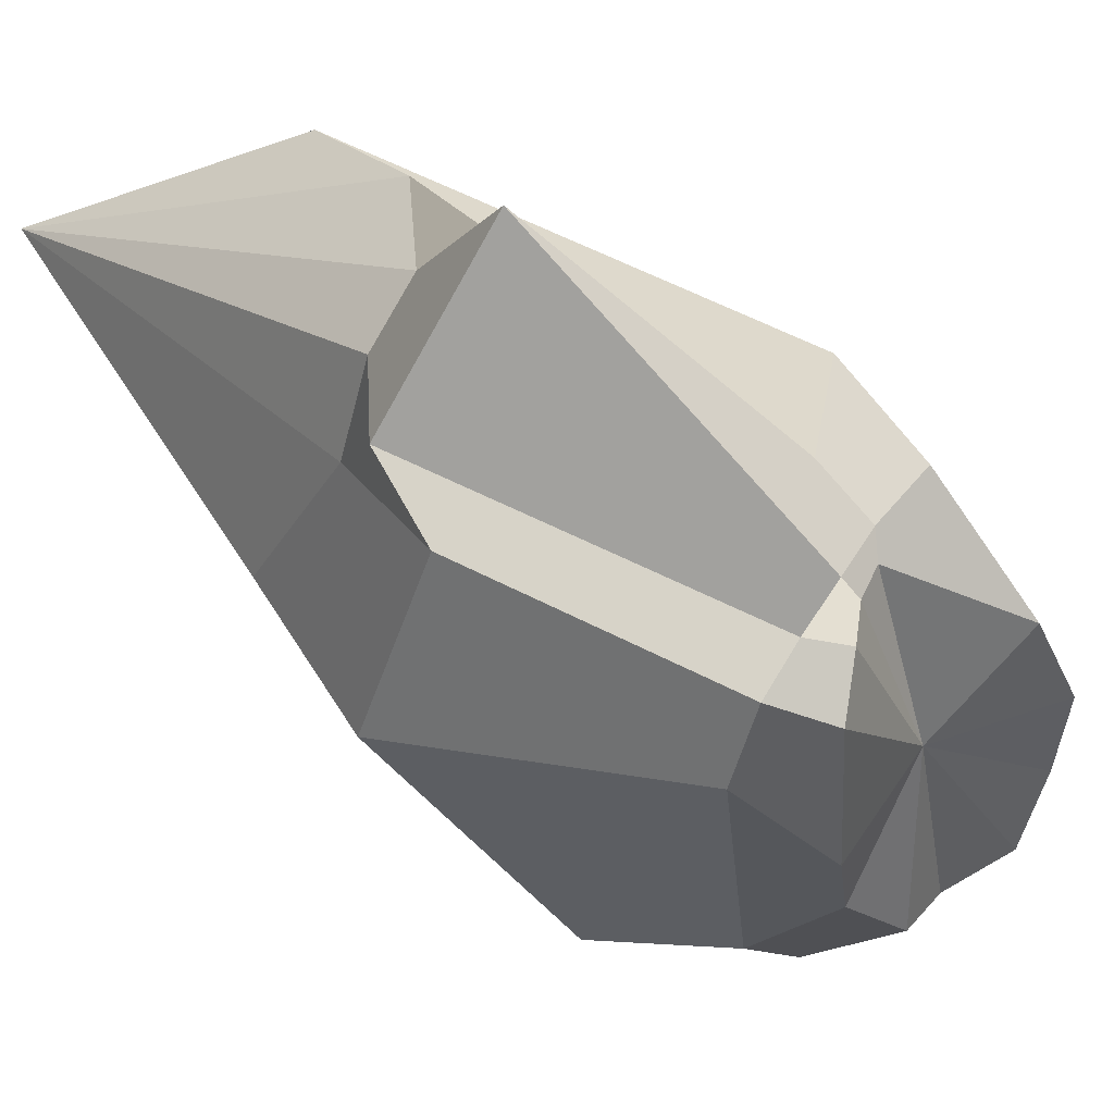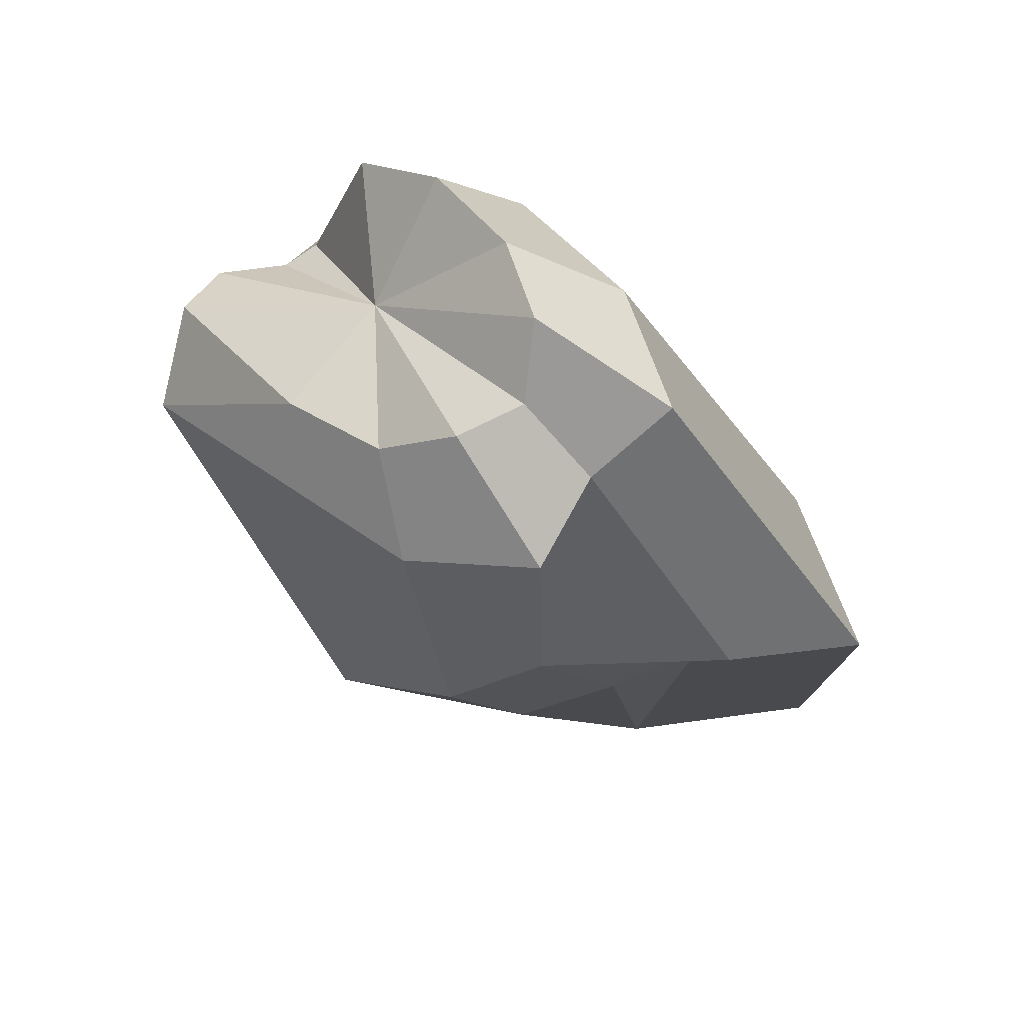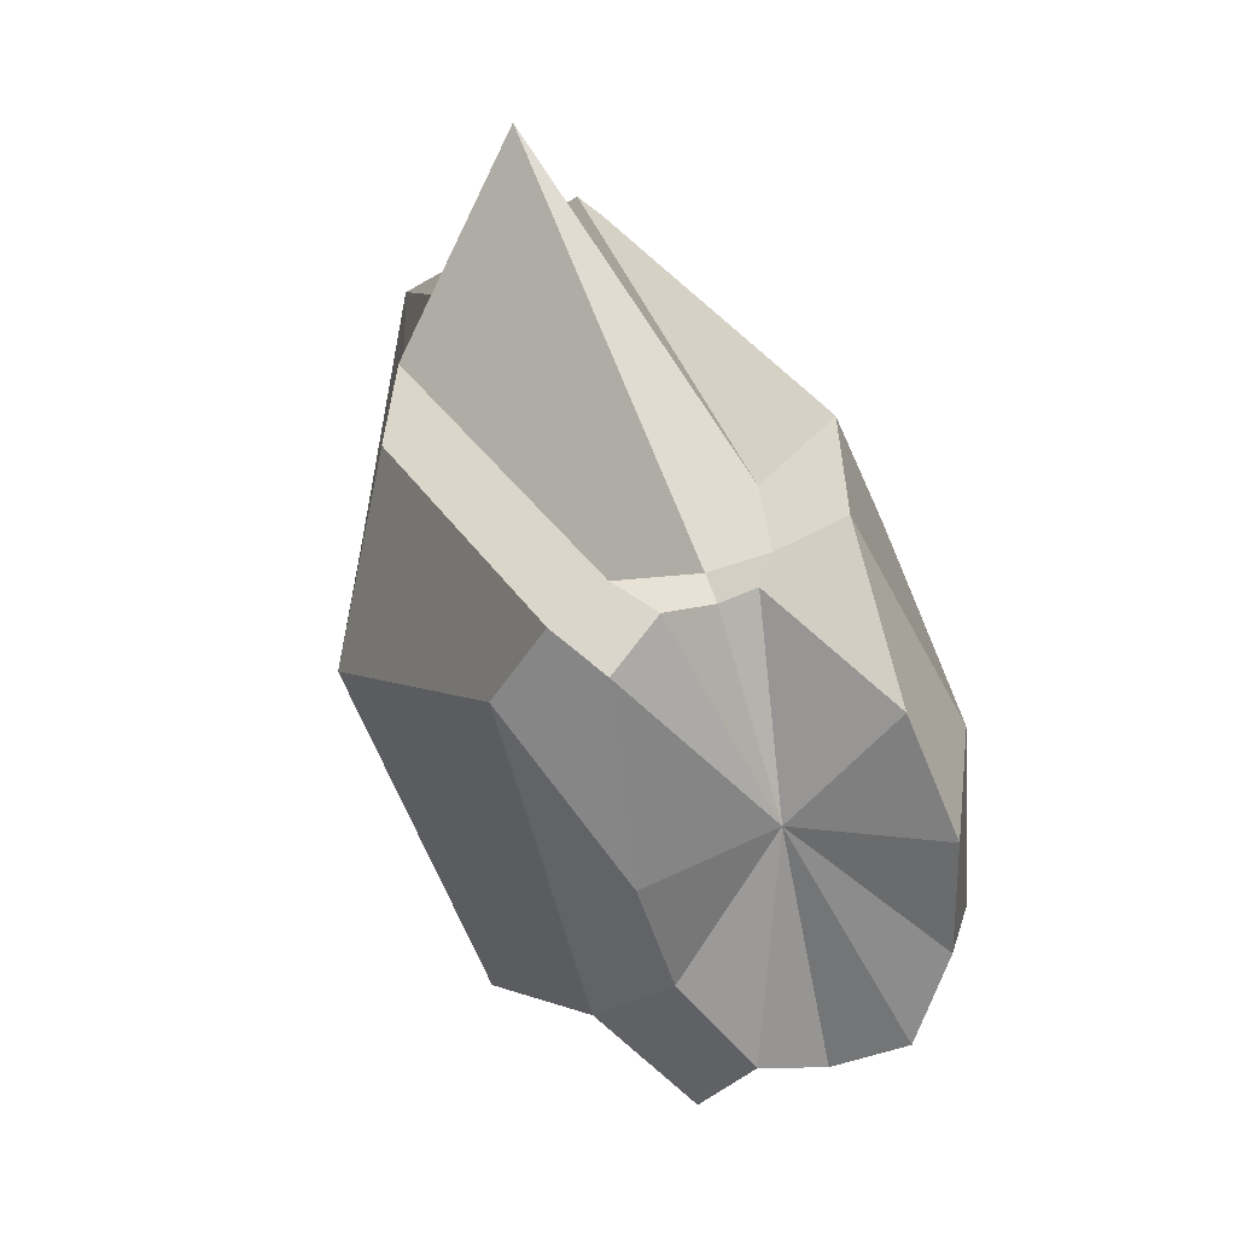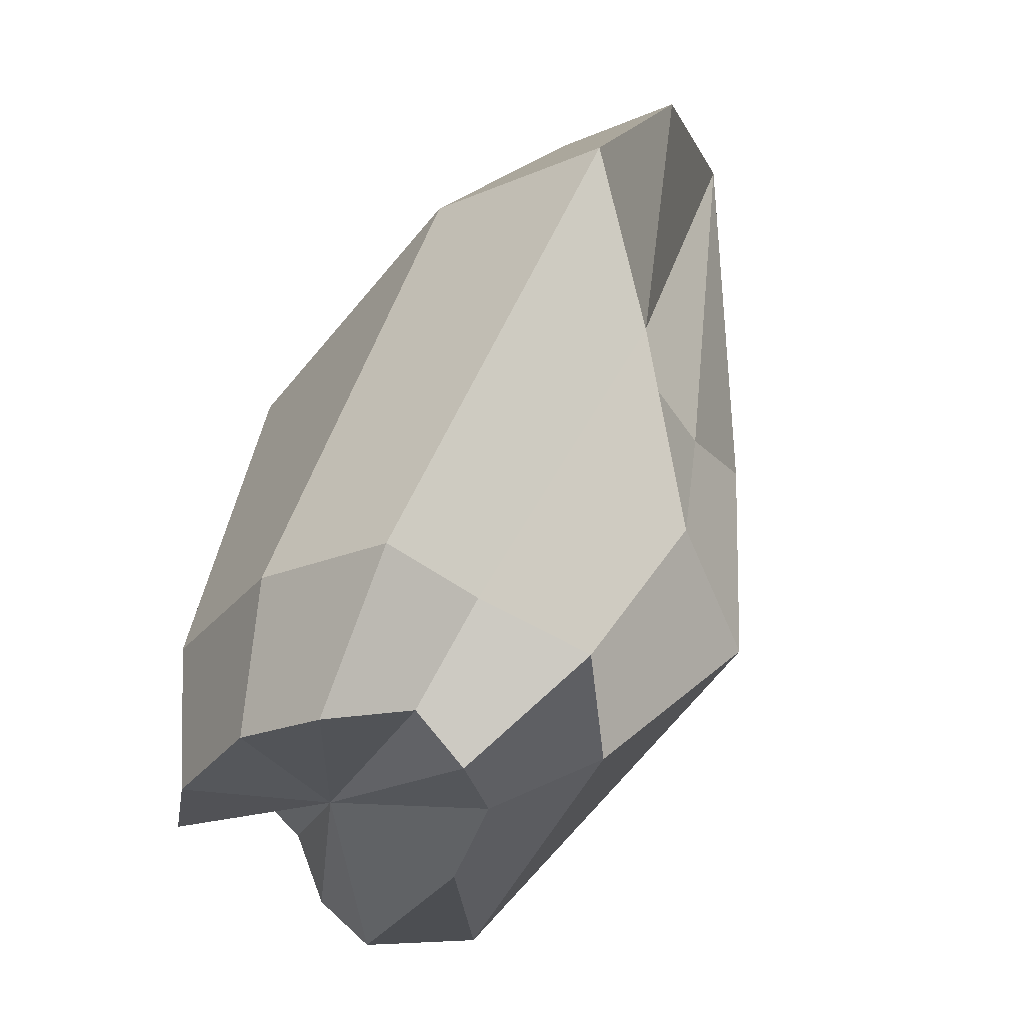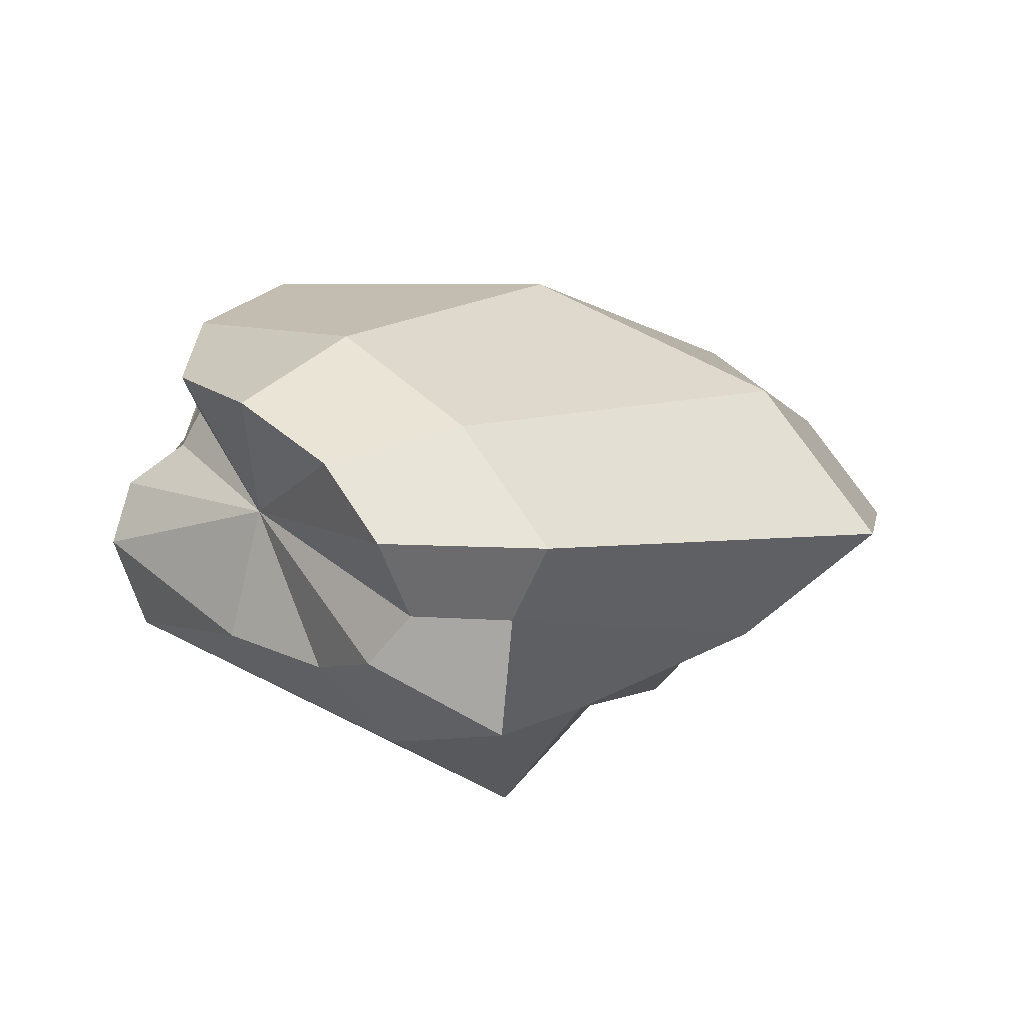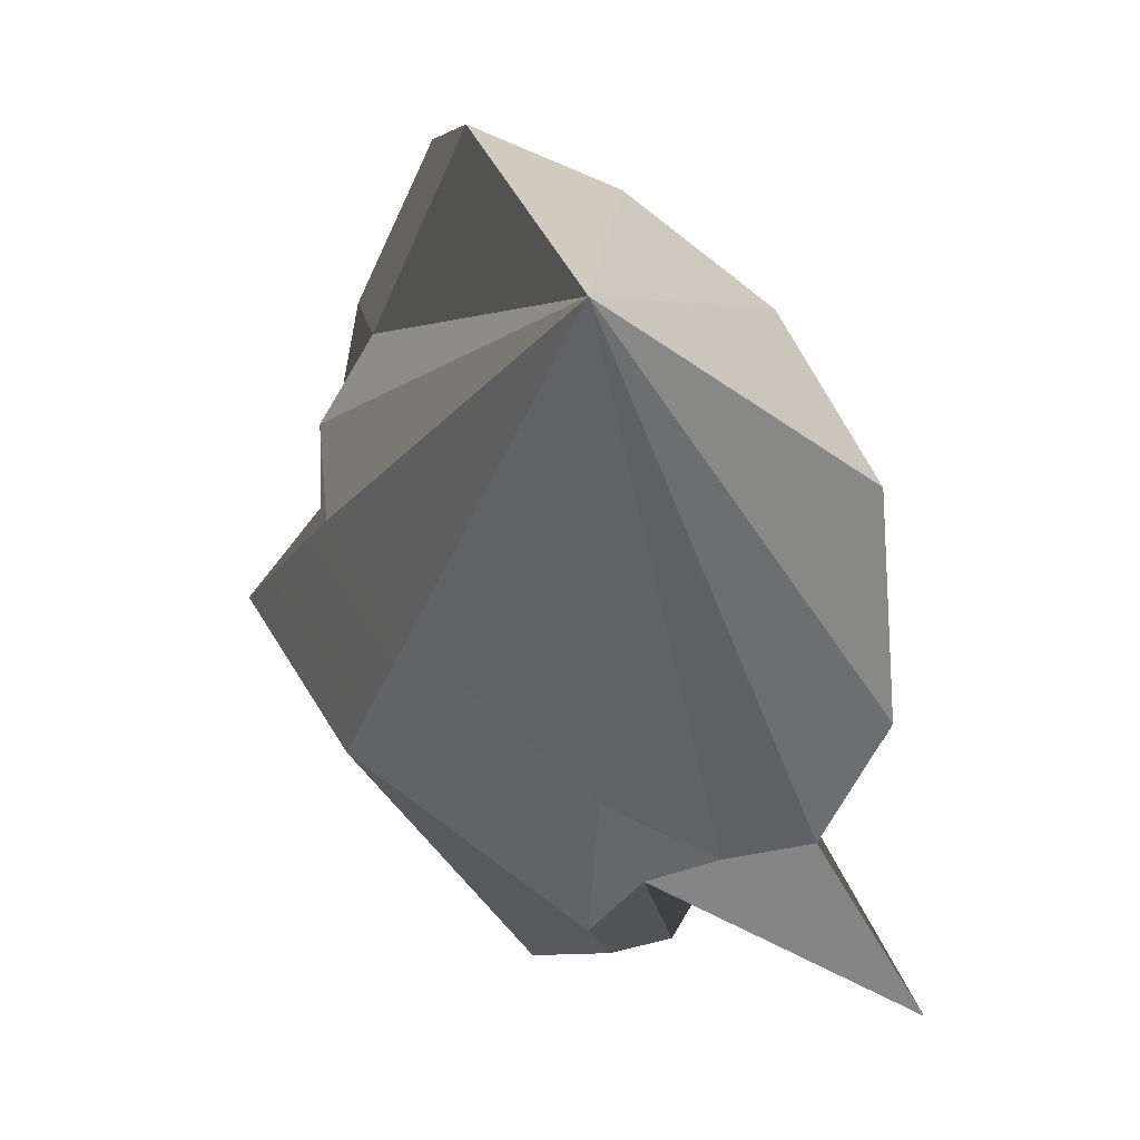
<metadata>
{"format":"obj","ext":"obj","renderer":"f3d","projection":"perspective","resolution":1024,"background":"white","views":[{"elev":-78.1,"azim":-158.8,"up":"+Z"},{"elev":-74.5,"azim":-100.6,"up":"+Y"},{"elev":-12.0,"azim":-152.4,"up":"+Y"},{"elev":17.2,"azim":-17.7,"up":"+Z"},{"elev":-52.5,"azim":-72.2,"up":"+Y"},{"elev":5.0,"azim":137.8,"up":"+Z"}]}
</metadata>
<code>
g Object007
v 0.743 0.8561 0.4649
v 0.2326 0.3764 0.6312
v 0.1672 0.6449 0.4464
v 0.743 0.8561 0.4649
v 0.3806 0.1771 0.735
v 0.2326 0.3764 0.6312
v 0.743 0.8561 0.4649
v 0.08186 -0.4348 0.4005
v 0.3806 0.1771 0.735
v 0.743 0.8561 0.4649
v 0.1966 -0.4424 0.2423
v 0.08186 -0.4348 0.4005
v 0.743 0.8561 0.4649
v 0.3829 -0.184 0.09331
v 0.1966 -0.4424 0.2423
v 0.743 0.8561 0.4649
v 0.4989 0.1709 -0.06828
v 0.3829 -0.184 0.09331
v 0.4011 -0.1101 -0.2875
v 0.2051 -0.6471 -0.08006
v 0.743 0.8561 0.4649
v 0.2458 0.3406 -0.3374
v 0.4989 0.1709 -0.06828
v 0.743 0.8561 0.4649
v 0.1293 0.4973 -0.4191
v 0.2458 0.3406 -0.3374
v 0.743 0.8561 0.4649
v 0.009951 0.5913 -0.3944
v 0.1293 0.4973 -0.4191
v 0.743 0.8561 0.4649
v -0.02018 0.7228 -0.1937
v 0.009951 0.5913 -0.3944
v 0.743 0.8561 0.4649
v 0.134 0.8366 0.1844
v -0.02018 0.7228 -0.1937
v 0.743 0.8561 0.4649
v 0.1672 0.6449 0.4464
v 0.134 0.8366 0.1844
v -0.1384 0.003281 0.5935
v -0.4285 0.1675 0.1989
v 0.1672 0.6449 0.4464
v 0.2326 0.3764 0.6312
v 0.07111 -0.2788 0.7405
v -0.1384 0.003281 0.5935
v 0.2326 0.3764 0.6312
v 0.3806 0.1771 0.735
v 0.0937 -0.462 0.4555
v 0.07111 -0.2788 0.7405
v 0.3806 0.1771 0.735
v 0.08186 -0.4348 0.4005
v 0.1693 -0.4767 0.09186
v 0.0937 -0.462 0.4555
v 0.08186 -0.4348 0.4005
v 0.1693 -0.4767 0.09186
v 0.08186 -0.4348 0.4005
v 0.1966 -0.4424 0.2423
v 0.3829 -0.184 0.09331
v 0.2051 -0.6471 -0.08006
v 0.1693 -0.4767 0.09186
v 0.3829 -0.184 0.09331
v 0.1693 -0.4767 0.09186
v 0.1966 -0.4424 0.2423
v 0.1345 0.1933 -0.579
v 0.4011 -0.1101 -0.2875
v 0.4989 0.1709 -0.06828
v 0.2458 0.3406 -0.3374
v 0.175 0.3689 -0.4665
v 0.1345 0.1933 -0.579
v 0.2458 0.3406 -0.3374
v 0.175 0.3689 -0.4665
v 0.1293 0.4973 -0.4191
v -0.1714 0.6606 -0.6891
v 0.175 0.3689 -0.4665
v 0.1293 0.4973 -0.4191
v -0.1714 0.6606 -0.6891
v 0.1293 0.4973 -0.4191
v 0.009951 0.5913 -0.3944
v -0.4746 0.08617 -0.4288
v -0.1714 0.6606 -0.6891
v 0.009951 0.5913 -0.3944
v -0.4746 0.08617 -0.4288
v 0.009951 0.5913 -0.3944
v -0.02018 0.7228 -0.1937
v -0.565 0.2157 -0.3244
v -0.4746 0.08617 -0.4288
v -0.02018 0.7228 -0.1937
v -0.565 0.2157 -0.3244
v -0.02018 0.7228 -0.1937
v 0.134 0.8366 0.1844
v -0.4285 0.1675 0.1989
v -0.565 0.2157 -0.3244
v 0.134 0.8366 0.1844
v 0.1672 0.6449 0.4464
v -0.6058 -0.5352 0.1003
v -0.6929 -0.2681 -0.1083
v -0.4285 0.1675 0.1989
v -0.6058 -0.5352 0.1003
v -0.4285 0.1675 0.1989
v -0.1384 0.003281 0.5935
v -0.4481 -0.7475 0.2109
v -0.6058 -0.5352 0.1003
v -0.1384 0.003281 0.5935
v 0.07111 -0.2788 0.7405
v -0.2877 -0.7212 0.09308
v -0.4481 -0.7475 0.2109
v 0.07111 -0.2788 0.7405
v 0.0937 -0.462 0.4555
v -0.1399 -0.8561 0.02533
v -0.2877 -0.7212 0.09308
v 0.0937 -0.462 0.4555
v -0.1399 -0.8561 0.02533
v 0.0937 -0.462 0.4555
v 0.1693 -0.4767 0.09186
v -0.06727 -0.7184 -0.218
v -0.1399 -0.8561 0.02533
v 0.1693 -0.4767 0.09186
v -0.06727 -0.7184 -0.218
v 0.1693 -0.4767 0.09186
v 0.2051 -0.6471 -0.08006
v -0.1671 -0.2861 -0.7405
v -0.06727 -0.7184 -0.218
v 0.2051 -0.6471 -0.08006
v 0.4011 -0.1101 -0.2875
v -0.2628 -0.1788 -0.7331
v -0.1671 -0.2861 -0.7405
v 0.4011 -0.1101 -0.2875
v 0.1345 0.1933 -0.579
v -0.3541 -0.1112 -0.7074
v -0.2628 -0.1788 -0.7331
v 0.1345 0.1933 -0.579
v 0.175 0.3689 -0.4665
v -0.4455 -0.07945 -0.5636
v -0.3541 -0.1112 -0.7074
v 0.175 0.3689 -0.4665
v -0.4455 -0.07945 -0.5636
v 0.175 0.3689 -0.4665
v -0.1714 0.6606 -0.6891
v -0.5253 -0.03905 -0.4871
v -0.4455 -0.07945 -0.5636
v -0.1714 0.6606 -0.6891
v -0.5253 -0.03905 -0.4871
v -0.1714 0.6606 -0.6891
v -0.4746 0.08617 -0.4288
v -0.6416 0.0145 -0.4523
v -0.5253 -0.03905 -0.4871
v -0.4746 0.08617 -0.4288
v -0.565 0.2157 -0.3244
v -0.6929 -0.2681 -0.1083
v -0.6416 0.0145 -0.4523
v -0.565 0.2157 -0.3244
v -0.4285 0.1675 0.1989
v -0.6712 -0.6364 -0.137
v -0.743 -0.4816 -0.2819
v -0.6929 -0.2681 -0.1083
v -0.6058 -0.5352 0.1003
v -0.5697 -0.7731 -0.06576
v -0.6712 -0.6364 -0.137
v -0.6058 -0.5352 0.1003
v -0.4481 -0.7475 0.2109
v -0.4191 -0.8042 -0.05605
v -0.5697 -0.7731 -0.06576
v -0.4481 -0.7475 0.2109
v -0.2877 -0.7212 0.09308
v -0.3404 -0.8094 -0.1646
v -0.4191 -0.8042 -0.05605
v -0.2877 -0.7212 0.09308
v -0.3404 -0.8094 -0.1646
v -0.2877 -0.7212 0.09308
v -0.1399 -0.8561 0.02533
v -0.2592 -0.6831 -0.2982
v -0.3404 -0.8094 -0.1646
v -0.1399 -0.8561 0.02533
v -0.06727 -0.7184 -0.218
v -0.282 -0.5516 -0.478
v -0.2592 -0.6831 -0.2982
v -0.06727 -0.7184 -0.218
v -0.1671 -0.2861 -0.7405
v -0.3674 -0.2644 -0.7306
v -0.282 -0.5516 -0.478
v -0.1671 -0.2861 -0.7405
v -0.3674 -0.2644 -0.7306
v -0.1671 -0.2861 -0.7405
v -0.2628 -0.1788 -0.7331
v -0.4282 -0.1627 -0.6802
v -0.3674 -0.2644 -0.7306
v -0.2628 -0.1788 -0.7331
v -0.3541 -0.1112 -0.7074
v -0.4622 -0.1277 -0.5547
v -0.4282 -0.1627 -0.6802
v -0.3541 -0.1112 -0.7074
v -0.4622 -0.1277 -0.5547
v -0.3541 -0.1112 -0.7074
v -0.4455 -0.07945 -0.5636
v -0.5082 -0.09586 -0.5018
v -0.4622 -0.1277 -0.5547
v -0.4455 -0.07945 -0.5636
v -0.5082 -0.09586 -0.5018
v -0.4455 -0.07945 -0.5636
v -0.5253 -0.03905 -0.4871
v -0.7193 -0.2993 -0.4304
v -0.5082 -0.09586 -0.5018
v -0.5253 -0.03905 -0.4871
v -0.7193 -0.2993 -0.4304
v -0.5253 -0.03905 -0.4871
v -0.6416 0.0145 -0.4523
v -0.743 -0.4816 -0.2819
v -0.7193 -0.2993 -0.4304
v -0.6416 0.0145 -0.4523
v -0.6929 -0.2681 -0.1083
v -0.743 -0.4816 -0.2819
v -0.6712 -0.6364 -0.137
v -0.476 -0.4473 -0.355
v -0.6712 -0.6364 -0.137
v -0.5697 -0.7731 -0.06576
v -0.476 -0.4473 -0.355
v -0.5697 -0.7731 -0.06576
v -0.4191 -0.8042 -0.05605
v -0.476 -0.4473 -0.355
v -0.4191 -0.8042 -0.05605
v -0.3404 -0.8094 -0.1646
v -0.476 -0.4473 -0.355
v -0.3404 -0.8094 -0.1646
v -0.2592 -0.6831 -0.2982
v -0.476 -0.4473 -0.355
v -0.2592 -0.6831 -0.2982
v -0.282 -0.5516 -0.478
v -0.476 -0.4473 -0.355
v -0.282 -0.5516 -0.478
v -0.3674 -0.2644 -0.7306
v -0.476 -0.4473 -0.355
v -0.3674 -0.2644 -0.7306
v -0.4282 -0.1627 -0.6802
v -0.476 -0.4473 -0.355
v -0.4282 -0.1627 -0.6802
v -0.4622 -0.1277 -0.5547
v -0.476 -0.4473 -0.355
v -0.4622 -0.1277 -0.5547
v -0.5082 -0.09586 -0.5018
v -0.476 -0.4473 -0.355
v -0.5082 -0.09586 -0.5018
v -0.7193 -0.2993 -0.4304
v -0.476 -0.4473 -0.355
v -0.7193 -0.2993 -0.4304
v -0.743 -0.4816 -0.2819
v -0.476 -0.4473 -0.355
g Object007_0
f 3 2 1
f 6 5 4
f 9 8 7
f 12 11 10
f 15 14 13
f 18 17 16
f 17 18 19
f 18 20 19
f 23 22 21
f 26 25 24
f 29 28 27
f 32 31 30
f 35 34 33
f 38 37 36
f 41 40 39
f 42 41 39
f 45 44 43
f 46 45 43
f 49 48 47
f 50 49 47
f 53 52 51
f 56 55 54
f 59 58 57
f 62 61 60
f 65 64 63
f 66 65 63
f 69 68 67
f 71 69 70
f 74 73 72
f 77 76 75
f 80 79 78
f 83 82 81
f 86 85 84
f 89 88 87
f 92 91 90
f 93 92 90
f 96 95 94
f 99 98 97
f 102 101 100
f 103 102 100
f 106 105 104
f 107 106 104
f 110 109 108
f 113 112 111
f 116 115 114
f 119 118 117
f 122 121 120
f 123 122 120
f 126 125 124
f 127 126 124
f 130 129 128
f 131 130 128
f 134 133 132
f 137 136 135
f 140 139 138
f 143 142 141
f 146 145 144
f 147 146 144
f 150 149 148
f 151 150 148
f 154 153 152
f 155 154 152
f 158 157 156
f 159 158 156
f 162 161 160
f 163 162 160
f 166 165 164
f 169 168 167
f 172 171 170
f 173 172 170
f 176 175 174
f 177 176 174
f 180 179 178
f 183 182 181
f 186 185 184
f 187 186 184
f 190 189 188
f 193 192 191
f 196 195 194
f 199 198 197
f 202 201 200
f 205 204 203
f 208 207 206
f 209 208 206
f 212 211 210
f 215 214 213
f 218 217 216
f 221 220 219
f 224 223 222
f 227 226 225
f 230 229 228
f 233 232 231
f 236 235 234
f 239 238 237
f 242 241 240
f 245 244 243

</code>
